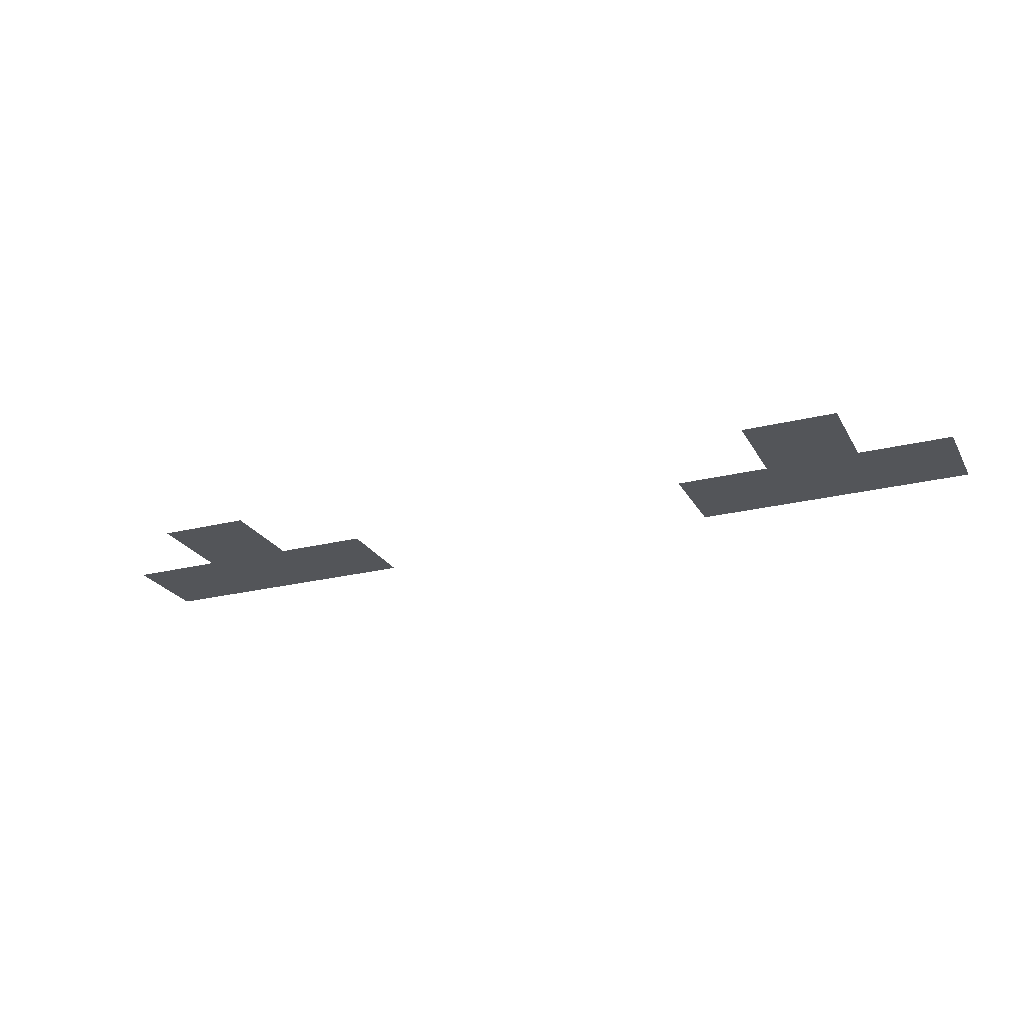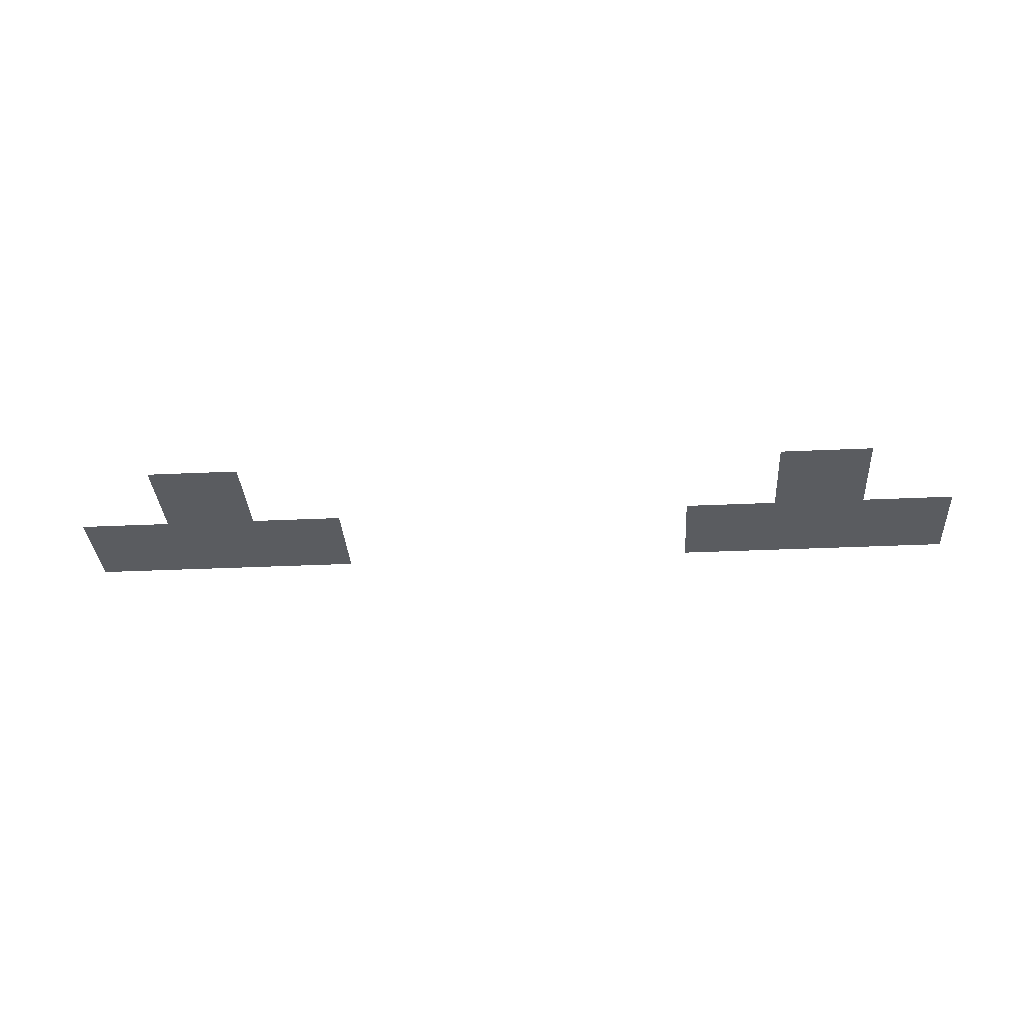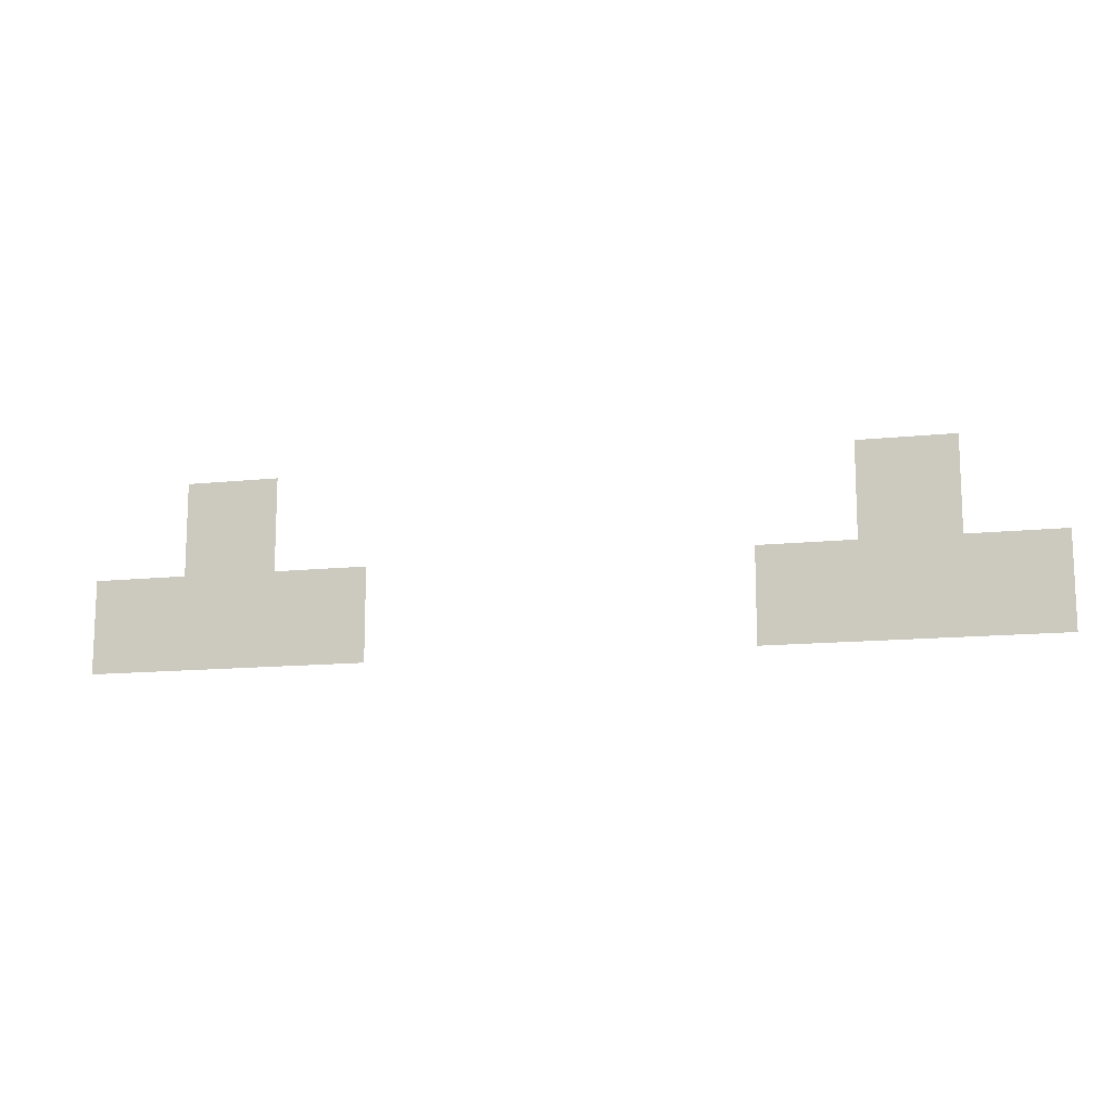
<metadata>
{"format":"obj","ext":"obj","renderer":"f3d","projection":"perspective","resolution":1024,"background":"white","views":[{"elev":-24.1,"azim":-157.3,"up":"+Z"},{"elev":-33.7,"azim":-176.4,"up":"+Z"},{"elev":-13.1,"azim":13.6,"up":"+Y"}]}
</metadata>
<code>
v -190 -165 0
v -191 -165 0
v -191 -164 0
v -190 -164 0
v -183 -165 0
v -184 -165 0
v -184 -164 0
v -183 -164 0
v -191 -166 0
v -192 -166 0
v -192 -165 0
v -191 -165 0
v -190 -166 0
v -191 -166 0
v -191 -165 0
v -190 -165 0
v -189 -166 0
v -190 -166 0
v -190 -165 0
v -189 -165 0
v -184 -166 0
v -185 -166 0
v -185 -165 0
v -184 -165 0
v -183 -166 0
v -184 -166 0
v -184 -165 0
v -183 -165 0
v -182 -166 0
v -183 -166 0
v -183 -165 0
v -182 -165 0
g tomathensBetaMap_mesh_0086
f 1 2 3 4
f 5 6 7 8
f 9 10 11 12
f 13 14 15 16
f 17 18 19 20
f 21 22 23 24
f 25 26 27 28
f 29 30 31 32

</code>
